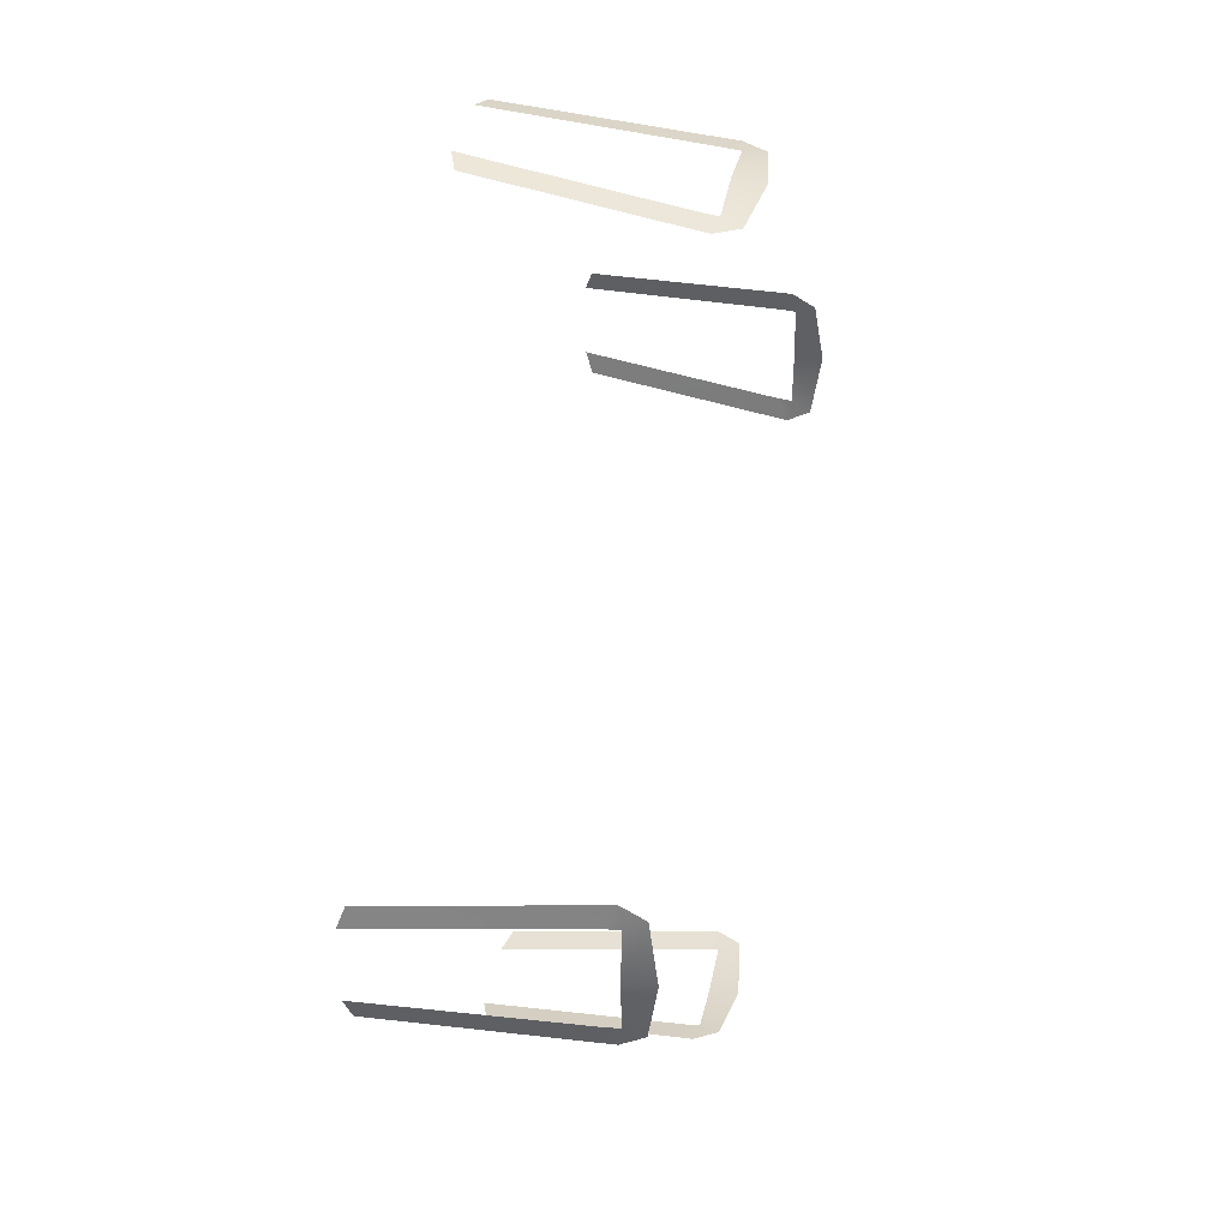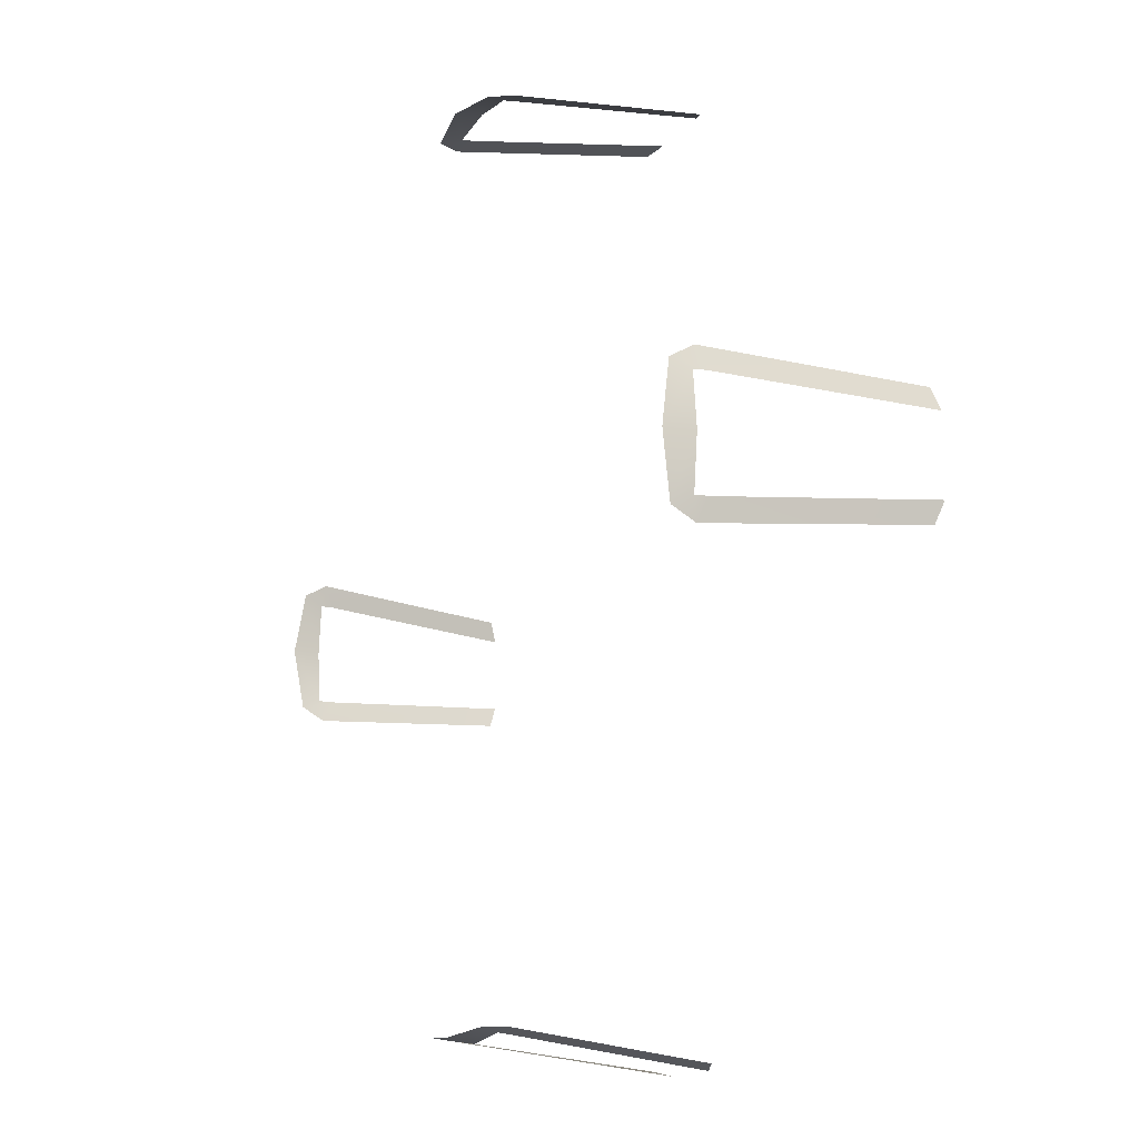
<metadata>
{"format":"obj","ext":"obj","renderer":"f3d","projection":"perspective","resolution":1024,"background":"white","views":[{"elev":37.9,"azim":-78.8,"up":"+Z"},{"elev":-14.4,"azim":65.5,"up":"+Z"}]}
</metadata>
<code>
o Cube.026
v -0.1 4.417 0.8464
v -0.07294 4.829 0.8966
v 0.1 4.417 0.8464
v 0.07294 4.829 0.8966
v 1e-06 4.417 0.8585
v -0.1 4.442 0.8493
v 0.1 4.442 0.8493
v -0.1172 4.379 0.8398
v -0.1125 4.815 0.8869
v 0.1172 4.379 0.8398
v 0.1125 4.815 0.8869
v 1e-06 4.362 0.8502
v -0.1421 4.423 0.8404
v 0.1421 4.423 0.8404
f 5 12 10 3
f 1 8 12 5
f 2 9 13 6
f 3 10 14 7
f 6 13 8 1
f 7 14 11 4
o Cube.029
v 0.8464 4.417 0.1
v 0.8966 4.829 0.07294
v 0.8464 4.417 -0.1
v 0.8966 4.829 -0.07293
v 0.8585 4.417 5e-06
v 0.8493 4.442 0.1
v 0.8493 4.442 -0.1
v 0.8398 4.379 0.1172
v 0.8869 4.815 0.1125
v 0.8398 4.379 -0.1172
v 0.8869 4.815 -0.1125
v 0.8502 4.362 5e-06
v 0.8404 4.423 0.1421
v 0.8404 4.423 -0.1421
f 19 26 24 17
f 15 22 26 19
f 16 23 27 20
f 17 24 28 21
f 20 27 22 15
f 21 28 25 18
o Cube.032
v 0.1 4.417 -0.8464
v 0.07294 4.829 -0.8966
v -0.1 4.417 -0.8464
v -0.07294 4.829 -0.8966
v 1e-06 4.417 -0.8585
v 0.1 4.442 -0.8493
v -0.1 4.442 -0.8493
v 0.1172 4.379 -0.8398
v 0.1125 4.815 -0.8869
v -0.1172 4.379 -0.8398
v -0.1125 4.815 -0.8869
v 1e-06 4.362 -0.8502
v 0.1421 4.423 -0.8404
v -0.1421 4.423 -0.8404
f 33 40 38 31
f 29 36 40 33
f 30 37 41 34
f 31 38 42 35
f 34 41 36 29
f 35 42 39 32
o Cube.035
v -0.8464 4.417 -0.1
v -0.8966 4.829 -0.07293
v -0.8464 4.417 0.1
v -0.8966 4.829 0.07294
v -0.8585 4.417 5e-06
v -0.8493 4.442 -0.1
v -0.8493 4.442 0.1
v -0.8398 4.379 -0.1172
v -0.8869 4.815 -0.1125
v -0.8398 4.379 0.1172
v -0.8869 4.815 0.1125
v -0.8502 4.362 5e-06
v -0.8404 4.423 -0.1421
v -0.8404 4.423 0.1421
f 47 54 52 45
f 43 50 54 47
f 44 51 55 48
f 45 52 56 49
f 48 55 50 43
f 49 56 53 46

</code>
